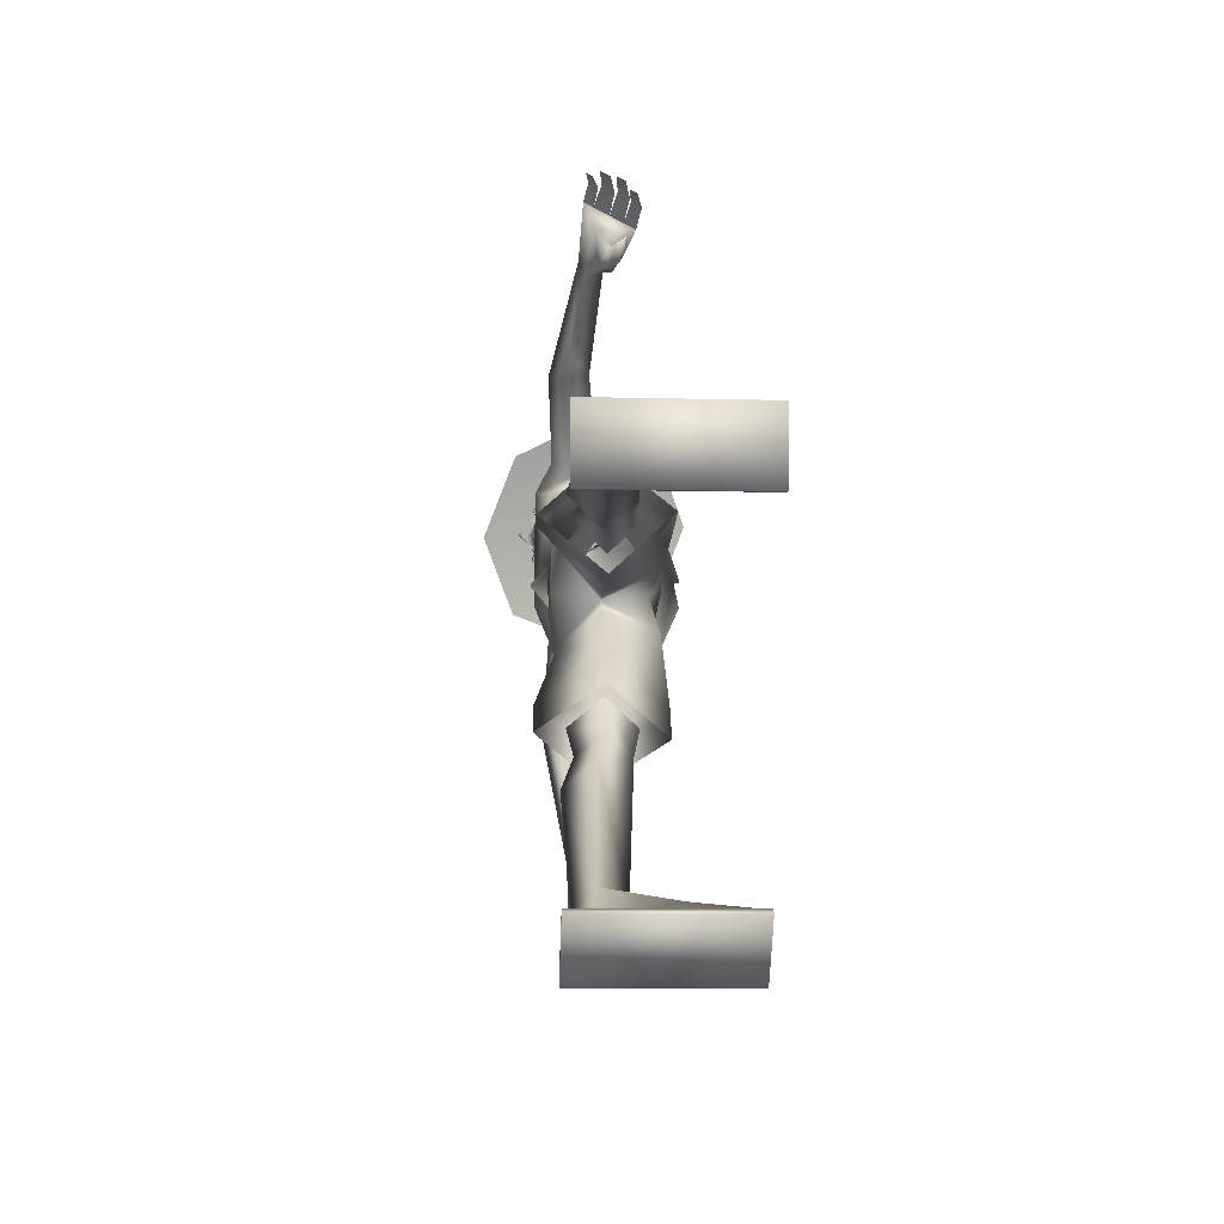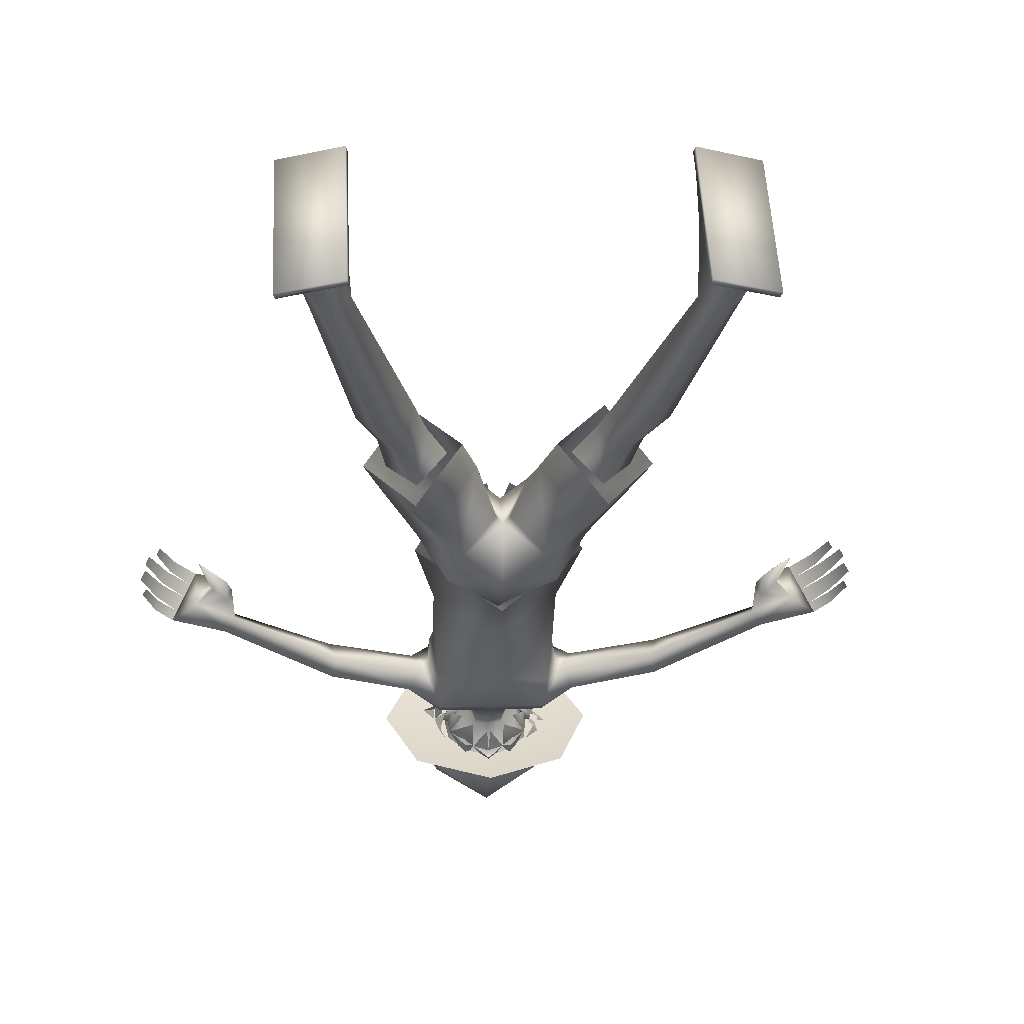
<metadata>
{"format":"obj","ext":"obj","renderer":"f3d","projection":"perspective","resolution":1024,"background":"white","views":[{"elev":-56.0,"azim":-94.4,"up":"+Y"},{"elev":-33.6,"azim":-27.0,"up":"+Z"}]}
</metadata>
<code>
o Luffy_One_Piece
v 1.892 0.5309 -11.55
v 1.883 0.5302 -11.54
v 1.899 0.499 -11.53
v 1.907 0.4997 -11.54
v 1.87 0.5292 -11.52
v 1.888 0.4923 -11.51
v 1.9 0.4932 -11.53
v 1.858 0.5282 -11.5
v 1.878 0.4883 -11.49
v 1.888 0.4891 -11.51
v 1.848 0.5274 -11.48
v 1.865 0.4916 -11.47
v 1.874 0.4924 -11.49
v 1.893 0.4449 -11.54
v 1.899 0.4453 -11.55
v 1.886 0.4308 -11.52
v 1.895 0.4315 -11.53
v 1.877 0.4254 -11.5
v 1.884 0.426 -11.51
v 1.862 0.433 -11.48
v 1.868 0.4335 -11.49
v 1.848 0.5274 -11.48
v 1.892 0.5309 -11.55
v 1.842 0.5997 -11.54
v 1.849 0.5296 -11.54
v 1.808 0.583 -11.55
v 1.83 0.5917 -11.56
v 1.821 0.5939 -11.53
v 1.795 0.5474 -11.52
v 1.809 0.5228 -11.5
v 1.802 0.545 -11.53
v 1.79 0.5175 -11.52
v 1.817 0.5215 -11.52
v 1.819 0.4796 -11.5
v 1.805 0.4755 -11.51
v 1.222 0.9456 -11.57
v 1.224 0.9702 -11.6
v 1.167 0.9738 -11.6
v 1.231 0.9471 -11.63
v 1.226 0.9246 -11.61
v 1.173 0.913 -11.6
v 1.046 0.9366 -11.57
v 1.041 0.94 -11.6
v 1.037 0.955 -11.58
v 1.049 0.9184 -11.59
v 1.373 0.9852 -11.59
v 1.373 0.9539 -11.55
v 1.374 0.9511 -11.62
v 1.375 0.9195 -11.58
v 1.064 0.4069 -11.56
v 1.104 0.4632 -11.56
v 1.14 0.4286 -11.6
v 1.093 0.3792 -11.59
v 1.172 0.3984 -11.55
v 1.119 0.3551 -11.55
v 1.137 0.433 -11.51
v 1.09 0.3828 -11.52
v 1.042 0.3252 -11.61
v 1.01 0.357 -11.57
v 1.072 0.2974 -11.56
v 0.8483 0.1442 -11.58
v 0.8706 0.1241 -11.6
v 0.893 0.1059 -11.57
v 0.8795 0.1394 -11.54
v 0.8175 0.07464 -11.61
v 0.7991 0.09081 -11.57
v 0.848 0.04963 -11.58
v 0.8701 0.08402 -11.47
v 0.8052 0.127 -11.48
v 0.8583 0.06338 -11.4
v 0.8514 0.05057 -11.4
v 0.7926 0.1155 -11.42
v 0.7847 0.1058 -11.42
v 0.7723 0.1039 -11.39
v 0.7788 0.1116 -11.39
v 0.7863 0.1007 -11.62
v 0.7798 0.09293 -11.62
v 0.8619 0.03778 -11.61
v 0.8544 0.04875 -11.38
v 0.8479 0.041 -11.38
v 0.8554 0.03003 -11.61
v 1.117 0.5146 -11.56
v 1.179 0.464 -11.64
v 1.134 0.42 -11.64
v 1.072 0.472 -11.56
v 1.229 0.4165 -11.55
v 1.184 0.3725 -11.55
v 1.164 0.4699 -11.46
v 1.12 0.4259 -11.47
v 1.224 0.6137 -11.55
v 1.277 0.5626 -11.61
v 1.314 0.5206 -11.55
v 1.287 0.5463 -11.47
v 1.244 0.5863 -11.48
v 1.282 0.6209 -11.62
v 1.357 0.5853 -11.61
v 1.33 0.5322 -11.55
v 1.293 0.6353 -11.48
v 1.339 0.5591 -11.48
v 1.283 0.6814 -11.54
v 1.405 0.6972 -11.59
v 1.383 0.6416 -11.62
v 1.326 0.7346 -11.53
v 1.364 0.6189 -11.46
v 1.401 0.7025 -11.47
v 1.43 0.7513 -11.61
v 1.4 0.905 -11.62
v 1.473 0.8456 -11.63
v 1.336 0.7891 -11.54
v 1.403 0.8864 -11.48
v 1.381 0.8885 -11.56
v 1.377 0.6253 -11.64
v 1.252 0.682 -11.53
v 1.382 0.6612 -11.44
v 1.336 0.7356 -11.48
v 1.278 0.6326 -11.47
v 1.329 0.5839 -11.44
v 1.472 0.8622 -11.46
v 1.39 0.9187 -11.53
v 1.386 0.9166 -11.57
v 1.403 0.9527 -11.53
v 1.426 0.9489 -11.64
v 1.435 0.9942 -11.56
v 1.444 0.9939 -11.59
v 1.445 0.9926 -11.62
v 1.477 0.9721 -11.53
v 1.518 0.9591 -11.53
v 1.487 0.9891 -11.58
v 1.537 1 -11.53
v 1.508 1.007 -11.58
v 1.5 0.981 -11.6
v 1.526 0.968 -11.61
v 1.503 0.9129 -11.63
v 1.513 1.029 -11.57
v 1.504 1.038 -11.55
v 1.533 1.035 -11.6
v 1.551 1.025 -11.6
v 1.507 1.048 -11.57
v 1.71 0.7298 -11.55
v 1.77 0.7074 -11.57
v 1.73 0.747 -11.58
v 1.711 0.7351 -11.61
v 1.722 0.6709 -11.58
v 1.695 0.7171 -11.58
v 1.64 0.867 -11.58
v 1.614 0.8476 -11.54
v 1.616 0.8442 -11.6
v 1.59 0.8245 -11.57
v 1.417 0.2511 -11.54
v 1.381 0.2521 -11.58
v 1.386 0.3195 -11.59
v 1.432 0.3184 -11.54
v 1.342 0.2565 -11.54
v 1.338 0.3251 -11.54
v 1.378 0.2556 -11.5
v 1.383 0.3239 -11.49
v 1.418 0.1767 -11.55
v 1.376 0.1778 -11.59
v 1.332 0.1829 -11.55
v 1.37 -0.08622 -11.55
v 1.342 -0.08431 -11.58
v 1.311 -0.07887 -11.55
v 1.342 -0.06485 -11.51
v 1.362 -0.1581 -11.54
v 1.342 -0.157 -11.58
v 1.301 -0.1504 -11.56
v 1.302 -0.1066 -11.45
v 1.377 -0.1256 -11.45
v 1.283 -0.14 -11.37
v 1.288 -0.1266 -11.38
v 1.372 -0.1404 -11.39
v 1.37 -0.1528 -11.39
v 1.383 -0.1629 -11.59
v 1.375 -0.152 -11.35
v 1.374 -0.1619 -11.35
v 1.381 -0.1729 -11.59
v 1.276 -0.1484 -11.36
v 1.278 -0.1384 -11.36
v 1.285 -0.1493 -11.59
v 1.284 -0.1593 -11.59
v 1.388 0.3079 -11.63
v 1.39 0.3706 -11.63
v 1.462 0.3622 -11.54
v 1.461 0.3001 -11.54
v 1.311 0.3167 -11.54
v 1.313 0.3794 -11.54
v 1.386 0.308 -11.45
v 1.389 0.3708 -11.45
v 1.394 0.5112 -11.6
v 1.462 0.5086 -11.54
v 1.333 0.5123 -11.55
v 1.423 0.5074 -11.47
v 1.363 0.5124 -11.47
v 1.434 0.5537 -11.61
v 1.425 0.5769 -11.47
v 1.472 0.598 -11.53
v 1.482 0.6658 -11.52
v 1.565 0.8321 -11.61
v 1.516 0.7095 -11.53
v 1.561 0.8089 -11.55
v 1.537 0.8271 -11.48
v 1.492 0.5759 -11.52
v 1.361 0.5697 -11.44
v 1.433 0.5641 -11.46
v 1.47 0.6763 -11.47
v 1.579 0.8313 -11.56
v 1.575 0.8369 -11.52
v 1.59 0.8697 -11.52
v 1.582 0.8803 -11.63
v 1.602 0.9205 -11.55
v 1.599 0.9255 -11.58
v 1.6 0.9242 -11.61
v 1.555 0.9378 -11.52
v 1.566 0.954 -11.58
v 1.565 0.9816 -11.57
v 1.553 0.9578 -11.6
v 1.577 1.001 -11.57
v 1.588 1.001 -11.54
v 1.57 1.018 -11.6
v 1.595 1.009 -11.56
v 1.53 1.074 -11.63
v 1.567 1.055 -11.65
v 1.604 1.042 -11.63
v 1.633 1.05 -11.59
v 1.514 1.102 -11.6
v 1.642 1.062 -11.56
v 1.514 1.119 -11.56
v 0.9244 0.9296 -11.58
v 0.9583 0.9389 -11.59
v 0.954 0.9455 -11.6
v 0.9206 0.9354 -11.6
v 0.9245 0.9182 -11.56
v 0.9645 0.9293 -11.56
v 0.9191 0.9265 -11.58
v 0.9268 0.9085 -11.54
v 0.9701 0.9206 -11.54
v 0.922 0.916 -11.56
v 0.9362 0.9021 -11.52
v 0.9749 0.9132 -11.53
v 0.9319 0.9088 -11.54
v 0.8863 0.8927 -11.6
v 0.8889 0.8887 -11.59
v 0.8769 0.8813 -11.58
v 0.881 0.8751 -11.57
v 0.8784 0.8702 -11.56
v 0.8817 0.865 -11.55
v 0.8929 0.8645 -11.54
v 0.8959 0.8599 -11.53
v 0.9749 0.9132 -11.53
v 0.954 0.9455 -11.6
v 0.9806 0.9133 -11.58
v 0.9991 0.8806 -11.54
v 1.028 0.8864 -11.56
v 1.023 0.8892 -11.58
v 1.01 0.862 -11.56
v 0.9947 0.8849 -11.57
v 0.96 0.8593 -11.54
v 0.9682 0.8451 -11.56
v 1.629 1.033 -11.57
v 1.642 1.018 -11.6
v 1.636 1.054 -11.55
v 1.661 1.064 -11.55
v 1.629 1.065 -11.6
v 1.603 0.997 -11.58
v 1.629 1.038 -11.57
v 1.624 1.033 -11.59
v 1.591 1.011 -11.58
v 1.569 1.001 -11.61
v 1.585 1.037 -11.63
v 1.592 1.019 -11.63
v 1.608 1.057 -11.64
v 1.563 1.048 -11.64
v 1.585 1.036 -11.63
v 1.548 1.009 -11.62
v 1.574 1.072 -11.65
v 1.586 1.035 -11.63
v 1.56 1.039 -11.66
v 1.656 1.102 -11.48
v 1.641 1.106 -11.48
v 1.638 1.029 -11.51
v 1.638 1.091 -11.51
v 1.614 1.01 -11.52
v 1.662 1.085 -11.51
v 1.649 1.046 -11.55
v 1.666 1.036 -11.56
v 1.643 1.108 -11.48
v 1.618 1.045 -11.49
v 1.648 1.102 -11.49
v 1.494 1.045 -11.59
v 1.505 1.092 -11.57
v 1.508 1.085 -11.6
v 1.513 1.046 -11.59
v 1.539 1.057 -11.63
v 1.522 1.022 -11.61
v 1.522 1.05 -11.64
v 1.539 1.088 -11.64
v 1.543 1.011 -11.62
v 1.539 1.057 -11.63
v 1.538 1.056 -11.63
v 1.556 1.146 -11.48
v 1.539 1.15 -11.48
v 1.526 1.107 -11.48
v 1.541 1.152 -11.48
v 1.519 1.156 -11.49
v 1.501 1.106 -11.5
v 1.513 1.151 -11.52
v 1.508 1.104 -11.52
v 1.477 1.078 -11.53
v 1.501 1.134 -11.55
v 1.503 1.105 -11.55
v 1.491 1.11 -11.54
v 1.467 1.107 -11.56
v 1.499 1.065 -11.51
v 1.546 1.15 -11.48
v 1.525 1.143 -11.49
v 1.509 1.08 -11.49
v 1.569 1.146 -11.48
v 1.562 1.148 -11.48
v 1.551 1.107 -11.47
v 1.624 1.122 -11.47
v 1.605 1.133 -11.47
v 1.581 1.146 -11.48
v 1.58 1.077 -11.47
v 1.628 1.119 -11.48
v 1.602 1.138 -11.47
v 1.607 1.082 -11.47
v 1.506 1.1 -11.55
v 1.492 1.091 -11.6
v 1.529 1.109 -11.62
v 1.682 1.044 -11.55
v 1.697 1.077 -11.57
v 1.677 1.123 -11.5
v 1.662 1.09 -11.48
v 1.641 1.025 -11.63
v 1.656 1.058 -11.64
v 1.562 1.044 -11.66
v 1.578 1.077 -11.68
v 1.493 1.09 -11.64
v 1.509 1.123 -11.65
v 1.473 1.136 -11.56
v 1.489 1.169 -11.58
v 1.514 1.155 -11.49
v 1.53 1.188 -11.51
v 1.592 1.136 -11.46
v 1.608 1.169 -11.47
v 1.694 1.144 -11.6
v 1.608 1.144 -11.68
v 1.543 1.211 -11.61
v 1.629 1.211 -11.53
v 1.633 1.209 -11.62
v 1.701 1.083 -11.44
v 1.731 1.013 -11.55
v 1.583 1.102 -11.56
v 1.669 0.9845 -11.66
v 1.552 1.013 -11.71
v 1.447 1.083 -11.67
v 1.417 1.152 -11.56
v 1.479 1.181 -11.45
v 1.597 1.152 -11.4
v 1.543 1.078 -11.49
v 1.531 1.057 -11.49
v 1.544 1.064 -11.49
v 1.525 1.087 -11.49
v 1.516 1.063 -11.5
v 1.514 1.078 -11.5
v 1.534 0.9965 -11.51
v 1.517 1.01 -11.5
v 1.507 1.047 -11.57
v 1.506 1.082 -11.55
v 1.554 0.9932 -11.5
v 1.59 1.01 -11.51
v 1.594 1.009 -11.56
v 1.619 1.032 -11.54
v 1.506 1.048 -11.51
v 1.606 1.037 -11.5
v 1.535 1 -11.5
v 1.54 1.012 -11.49
v 1.547 1.031 -11.48
v 1.54 1.04 -11.49
v 1.56 1.031 -11.49
v 1.549 1.038 -11.46
v 1.559 1.058 -11.48
v 1.574 1.05 -11.49
v 1.582 1.109 -11.47
v 1.599 1.148 -11.49
v 1.55 1.164 -11.5
v 1.646 1.122 -11.5
v 1.586 1.059 -11.49
v 1.605 1.052 -11.49
v 1.594 1.029 -11.5
v 1.578 1.036 -11.49
v 1.516 1.09 -11.51
v 1.614 1.047 -11.5
v 1.625 1.013 -11.57
v 1.632 1.028 -11.57
v 1.63 1.034 -11.56
v 1.609 1.002 -11.56
v 1.617 1.039 -11.57
v 1.618 1.032 -11.54
v 1.588 1.001 -11.54
v 1.49 1.073 -11.58
v 1.492 1.054 -11.57
v 1.501 1.091 -11.56
v 1.496 1.088 -11.58
v 1.515 1.084 -11.58
v 1.504 1.038 -11.55
v 1.506 1.081 -11.55
f 1 3 4
f 2 6 7
f 5 9 10
f 8 12 13
f 3 15 4
f 6 17 7
f 9 19 10
f 12 21 13
f 22 23 24
f 25 26 27
f 22 24 28
f 27 23 25
f 25 23 22
f 28 29 30
f 26 31 29
f 26 25 31
f 25 22 30
f 29 31 32
f 31 33 32
f 32 30 29
f 33 30 34
f 30 35 34
f 32 33 35
f 34 35 33
f 30 33 25
f 25 33 31
f 30 22 28
f 23 27 24
f 36 37 38
f 37 39 38
f 39 40 41
f 40 36 41
f 38 42 36
f 43 44 38
f 41 45 43
f 36 42 41
f 38 39 43
f 43 39 41
f 38 44 42
f 42 45 41
f 46 36 47
f 39 46 48
f 48 40 39
f 49 36 40
f 50 52 53
f 52 55 53
f 54 57 55
f 57 51 50
f 53 59 50
f 53 60 58
f 57 60 55
f 50 59 57
f 61 58 62
f 58 63 62
f 60 57 64
f 57 59 64
f 60 64 63
f 64 59 61
f 65 61 62
f 67 62 63
f 63 68 67
f 61 69 64
f 68 63 64
f 68 64 69
f 67 70 71
f 69 66 72
f 72 68 69
f 69 61 66
f 72 66 73
f 70 67 68
f 73 70 72
f 74 76 77
f 79 81 78
f 81 74 77
f 79 74 80
f 78 75 79
f 78 77 76
f 82 84 85
f 83 87 84
f 87 88 89
f 89 82 85
f 82 90 91
f 86 91 92
f 88 93 94
f 88 94 82
f 91 95 96
f 97 91 96
f 98 93 99
f 98 90 94
f 82 91 83
f 91 90 95
f 99 93 97
f 93 86 92
f 86 93 88
f 82 94 90
f 97 93 92
f 91 97 92
f 90 100 95
f 90 98 100
f 101 102 103
f 99 104 98
f 98 103 100
f 103 104 105
f 104 103 98
f 100 102 95
f 102 96 95
f 103 102 100
f 93 98 94
f 106 107 108
f 109 110 111
f 109 112 113
f 114 116 117
f 115 118 110
f 115 109 113
f 113 116 115
f 115 114 118
f 109 115 110
f 111 119 120
f 121 120 119
f 122 108 107
f 122 49 48
f 120 47 49
f 123 46 47
f 124 125 46
f 125 122 48
f 120 121 47
f 122 120 49
f 110 118 126
f 118 127 126
f 126 123 121
f 121 110 126
f 126 127 128
f 127 129 130
f 125 124 128
f 128 123 126
f 46 123 124
f 124 123 128
f 131 132 125
f 133 108 122
f 122 125 133
f 132 133 125
f 48 46 125
f 47 121 123
f 111 110 119
f 119 110 121
f 111 120 107
f 107 120 122
f 109 111 107
f 107 106 109
f 125 128 131
f 134 129 135
f 129 134 130
f 131 130 136
f 131 137 132
f 130 134 136
f 134 135 138
f 136 134 138
f 131 128 130
f 139 140 141
f 141 140 142
f 142 143 144
f 144 143 139
f 140 139 28
f 27 140 24
f 143 27 26
f 139 143 28
f 140 27 142
f 27 143 142
f 140 28 24
f 28 143 26
f 139 145 146
f 142 145 141
f 147 144 148
f 148 139 146
f 149 151 152
f 153 151 150
f 155 154 153
f 155 152 156
f 157 150 149
f 150 159 153
f 155 153 159
f 149 155 157
f 160 158 157
f 162 158 161
f 159 163 155
f 155 163 157
f 159 162 163
f 163 160 157
f 160 165 161
f 161 166 162
f 162 166 167
f 160 163 168
f 167 163 162
f 167 168 163
f 166 169 170
f 168 171 164
f 167 171 168
f 168 164 160
f 171 172 164
f 170 167 166
f 170 172 171
f 174 176 173
f 177 179 180
f 177 176 175
f 178 175 174
f 179 174 173
f 176 179 173
f 181 183 184
f 185 182 181
f 185 188 186
f 187 183 188
f 183 189 190
f 186 189 182
f 188 192 193
f 188 183 192
f 189 96 194
f 97 96 189
f 195 99 193
f 195 192 190
f 183 182 189
f 189 194 190
f 99 97 193
f 193 191 186
f 186 188 193
f 183 190 192
f 97 191 193
f 189 191 97
f 190 194 196
f 190 196 195
f 101 197 102
f 99 195 104
f 195 196 197
f 197 105 104
f 104 195 197
f 196 194 102
f 102 194 96
f 197 196 102
f 193 192 195
f 106 108 198
f 199 200 201
f 199 112 106
f 114 204 205
f 205 201 118
f 205 202 199
f 202 205 204
f 205 118 114
f 199 201 205
f 200 206 207
f 208 207 206
f 209 198 108
f 209 147 148
f 206 148 146
f 210 146 145
f 211 145 212
f 212 147 209
f 206 146 208
f 209 148 206
f 201 213 118
f 118 213 127
f 213 208 210
f 208 213 201
f 213 214 127
f 127 214 215
f 212 214 211
f 214 213 210
f 145 211 210
f 211 214 210
f 216 212 132
f 133 209 108
f 209 133 212
f 132 212 133
f 147 212 145
f 146 210 208
f 200 207 201
f 207 208 201
f 200 198 206
f 198 209 206
f 199 198 200
f 198 199 106
f 212 216 214
f 217 218 129
f 129 215 217
f 216 219 215
f 137 216 132
f 215 219 217
f 217 220 218
f 219 220 217
f 216 215 214
f 136 222 137
f 222 219 137
f 136 138 221
f 220 223 224
f 138 225 221
f 220 219 223
f 226 220 224
f 138 227 225
f 29 28 26
f 228 230 231
f 232 229 234
f 235 233 237
f 238 236 240
f 241 228 231
f 243 232 234
f 245 235 237
f 247 238 240
f 249 44 250
f 251 43 45
f 249 42 44
f 43 251 250
f 251 249 250
f 42 252 253
f 45 253 254
f 45 254 251
f 251 252 249
f 253 255 254
f 254 255 256
f 255 253 252
f 256 257 252
f 252 258 255
f 255 258 256
f 257 256 258
f 252 251 256
f 251 254 256
f 252 42 249
f 250 44 43
f 253 45 42
f 259 260 261
f 261 260 262
f 262 260 263
f 264 265 220
f 265 264 266
f 264 267 266
f 266 268 269
f 270 269 271
f 271 266 270
f 272 273 274
f 275 276 277
f 278 279 280
f 281 282 283
f 261 284 282
f 284 283 282
f 285 262 283
f 284 285 283
f 280 283 278
f 286 287 288
f 289 138 290
f 290 291 289
f 289 291 292
f 291 293 294
f 295 296 293
f 296 295 291
f 272 297 298
f 275 277 299
f 300 301 302
f 303 304 305
f 306 307 305
f 307 306 308
f 309 310 311
f 310 308 311
f 311 308 306
f 312 306 309
f 311 306 312
f 307 313 305
f 305 313 303
f 305 304 306
f 314 315 316
f 317 318 319
f 287 286 320
f 321 322 323
f 324 325 326
f 327 309 328
f 309 329 328
f 331 333 330
f 334 331 330
f 336 335 334
f 339 336 338
f 341 338 340
f 342 341 340
f 344 343 342
f 332 344 333
f 332 331 346
f 331 335 346
f 335 337 347
f 337 339 347
f 339 348 347
f 343 349 348
f 343 345 349
f 345 332 349
f 346 350 349
f 347 350 346
f 348 350 347
f 349 350 348
f 335 347 346
f 346 349 332
f 339 341 348
f 348 341 343
f 351 352 353
f 352 354 353
f 354 355 353
f 355 356 353
f 356 357 353
f 357 358 353
f 358 359 353
f 359 351 353
f 130 128 127
f 215 129 127
f 360 361 362
f 361 363 364
f 364 363 365
f 129 366 367
f 368 135 369
f 129 370 366
f 218 371 370
f 218 372 373
f 135 374 369
f 367 135 129
f 129 218 370
f 369 374 365
f 135 367 374
f 218 373 371
f 371 373 375
f 366 376 367
f 366 370 376
f 367 377 374
f 370 371 377
f 367 376 377
f 377 376 370
f 377 378 374
f 377 371 378
f 374 378 379
f 378 380 381
f 378 381 379
f 381 382 379
f 381 380 382
f 380 383 382
f 382 362 379
f 378 371 380
f 384 385 386
f 386 363 384
f 387 385 384
f 384 388 389
f 360 382 384
f 384 382 388
f 360 362 382
f 382 383 388
f 365 374 364
f 371 375 390
f 380 371 390
f 374 379 364
f 383 380 391
f 379 362 361
f 380 390 391
f 364 379 361
f 363 386 392
f 389 393 387
f 369 227 368
f 369 365 392
f 375 393 389
f 227 392 386
f 393 226 387
f 365 363 392
f 375 373 393
f 389 387 384
f 363 360 384
f 388 383 391
f 389 391 390
f 390 375 389
f 372 226 373
f 394 396 397
f 372 394 397
f 398 396 395
f 397 399 400
f 372 397 400
f 398 394 372
f 394 398 395
f 396 398 399
f 401 403 404
f 368 402 401
f 405 404 403
f 402 407 403
f 368 406 402
f 405 368 401
f 401 404 405
f 403 407 405
f 1 2 3
f 2 5 6
f 5 8 9
f 8 11 12
f 3 14 15
f 6 16 17
f 9 18 19
f 12 20 21
f 30 32 35
f 46 37 36
f 39 37 46
f 48 49 40
f 49 47 36
f 50 51 52
f 52 54 55
f 54 56 57
f 57 56 51
f 53 58 59
f 53 55 60
f 61 59 58
f 58 60 63
f 65 66 61
f 67 65 62
f 72 70 68
f 73 71 70
f 74 75 76
f 79 80 81
f 81 80 74
f 79 75 74
f 78 76 75
f 78 81 77
f 82 83 84
f 83 86 87
f 87 86 88
f 89 88 82
f 86 83 91
f 109 106 112
f 114 115 116
f 131 136 137
f 139 141 145
f 142 147 145
f 147 142 144
f 148 144 139
f 149 150 151
f 153 154 151
f 155 156 154
f 155 149 152
f 157 158 150
f 150 158 159
f 160 161 158
f 162 159 158
f 160 164 165
f 161 165 166
f 167 170 171
f 170 169 172
f 174 175 176
f 177 178 179
f 177 180 176
f 178 177 175
f 179 178 174
f 176 180 179
f 181 182 183
f 185 186 182
f 185 187 188
f 187 184 183
f 186 191 189
f 199 202 112
f 114 203 204
f 137 219 216
f 136 221 222
f 222 223 219
f 228 229 230
f 232 233 229
f 235 236 233
f 238 239 236
f 241 242 228
f 243 244 232
f 245 246 235
f 247 248 238
f 252 257 258
f 331 332 333
f 334 335 331
f 336 337 335
f 339 337 336
f 341 339 338
f 342 343 341
f 344 345 343
f 332 345 344
f 361 360 363
f 227 369 392
f 393 373 226
f 389 388 391
f 394 395 396
f 397 396 399
f 401 402 403
f 402 406 407

</code>
